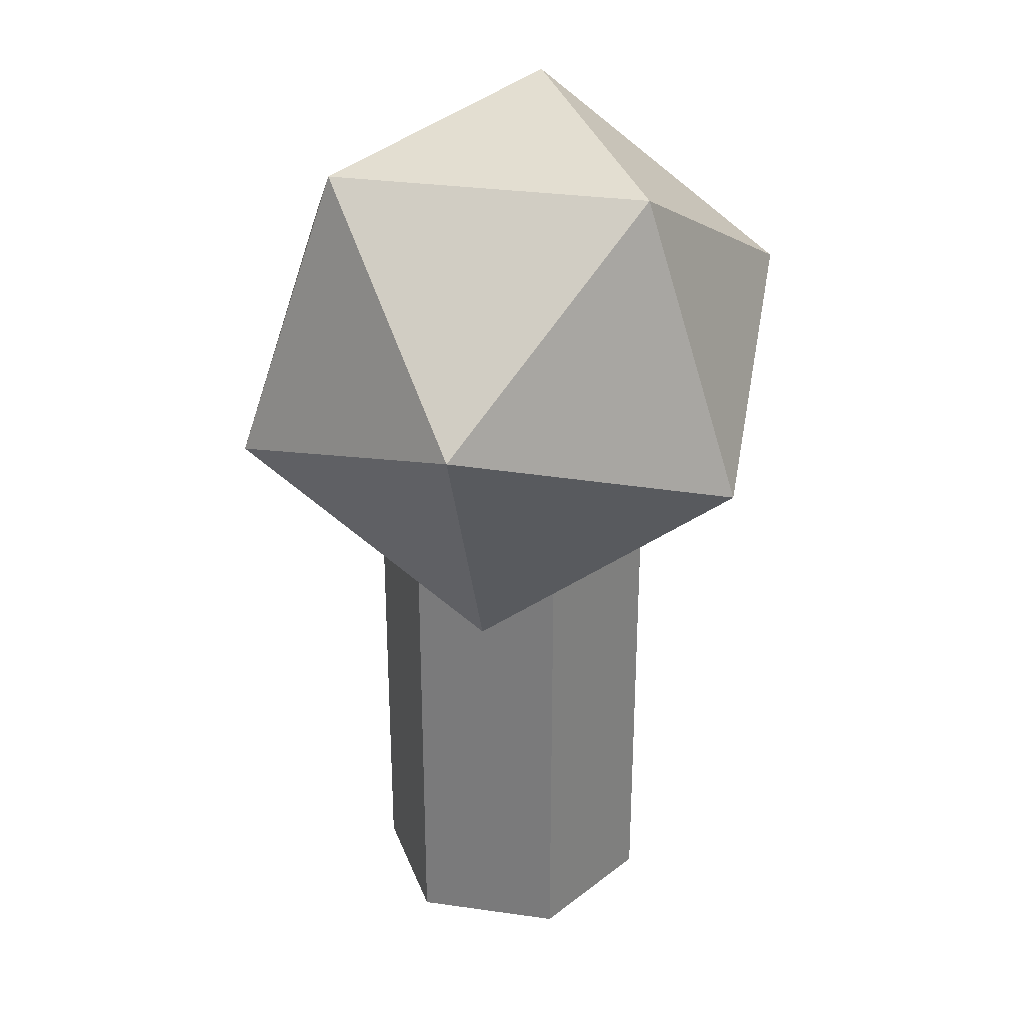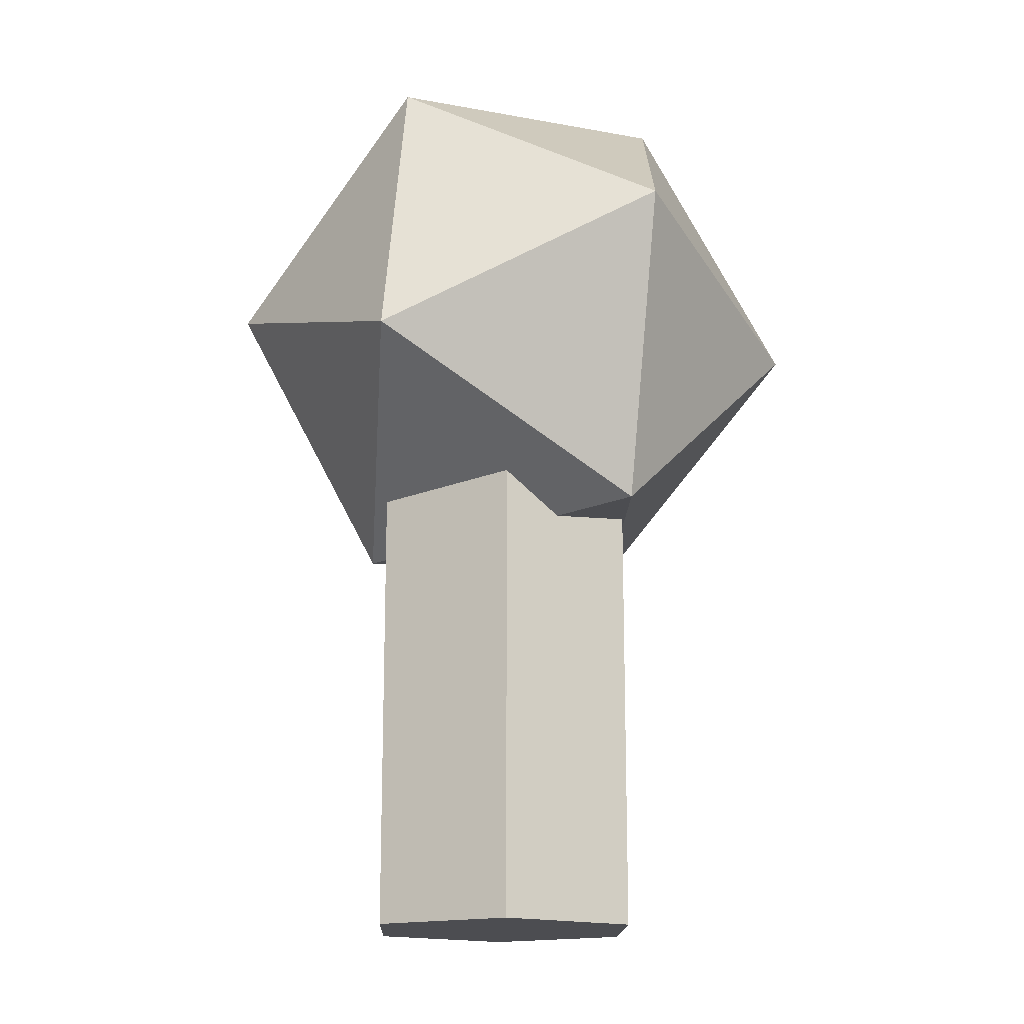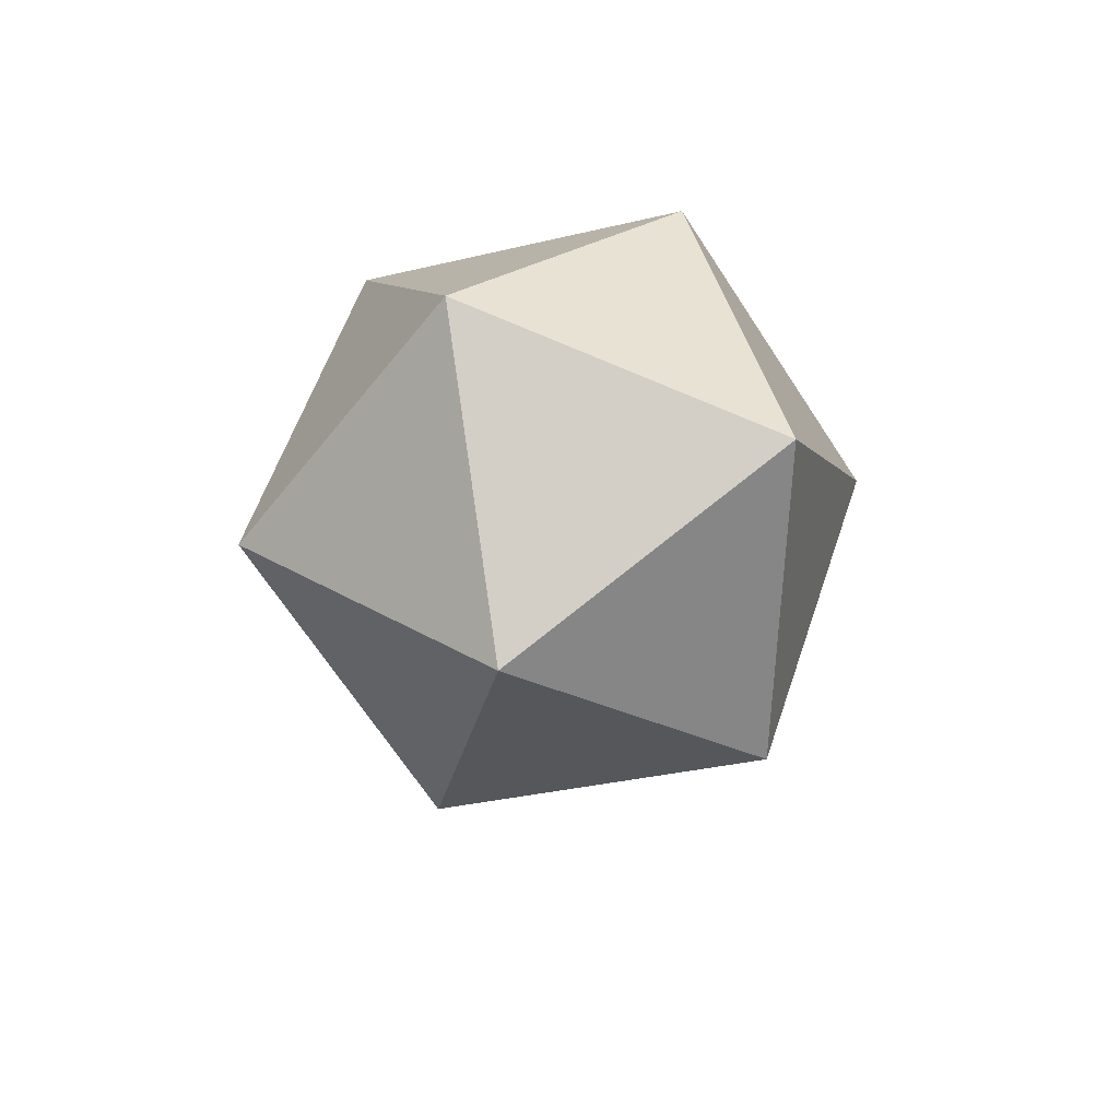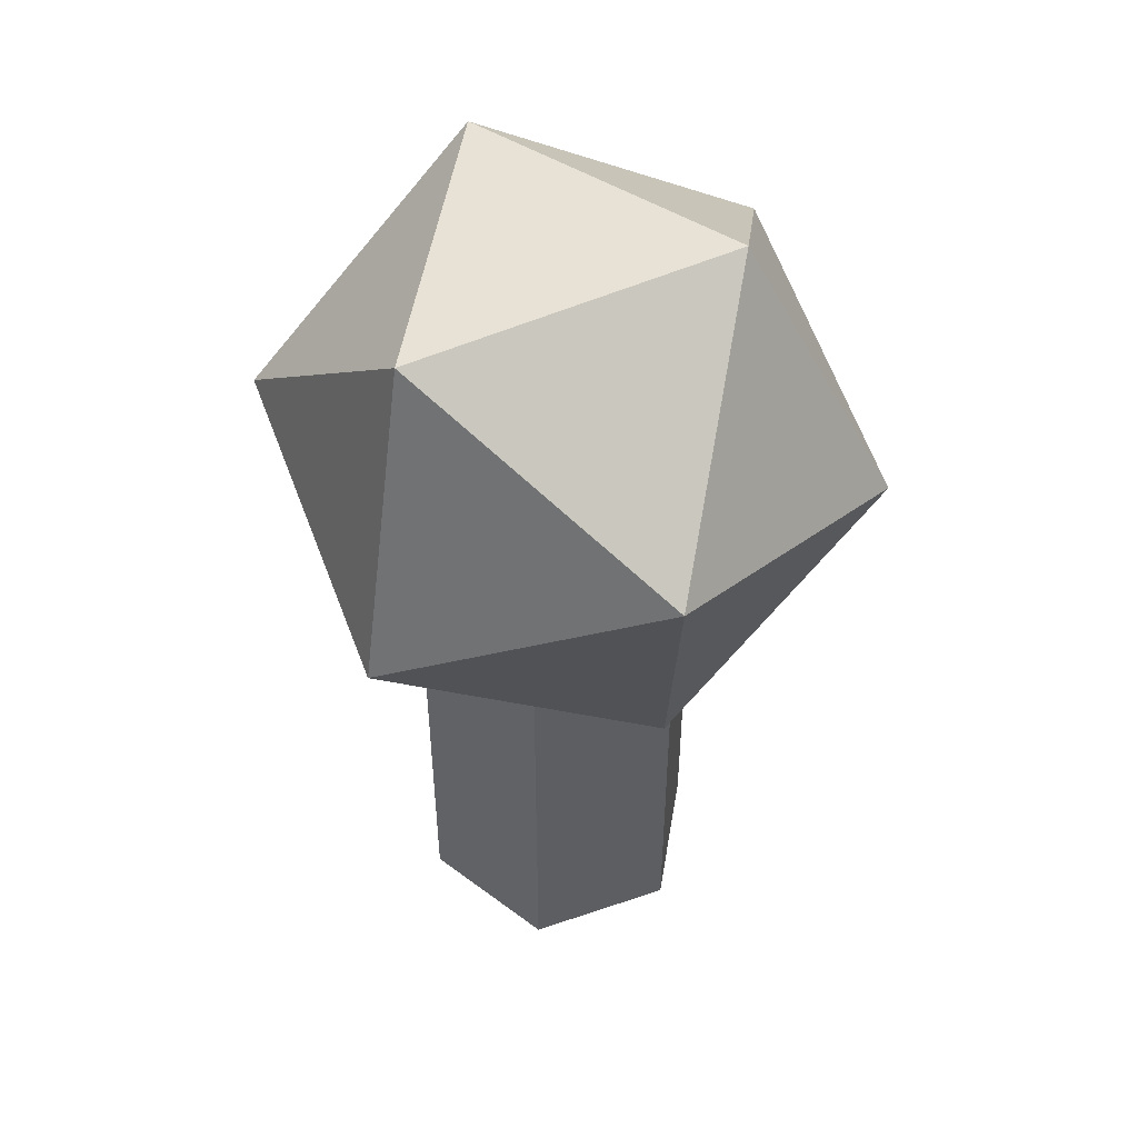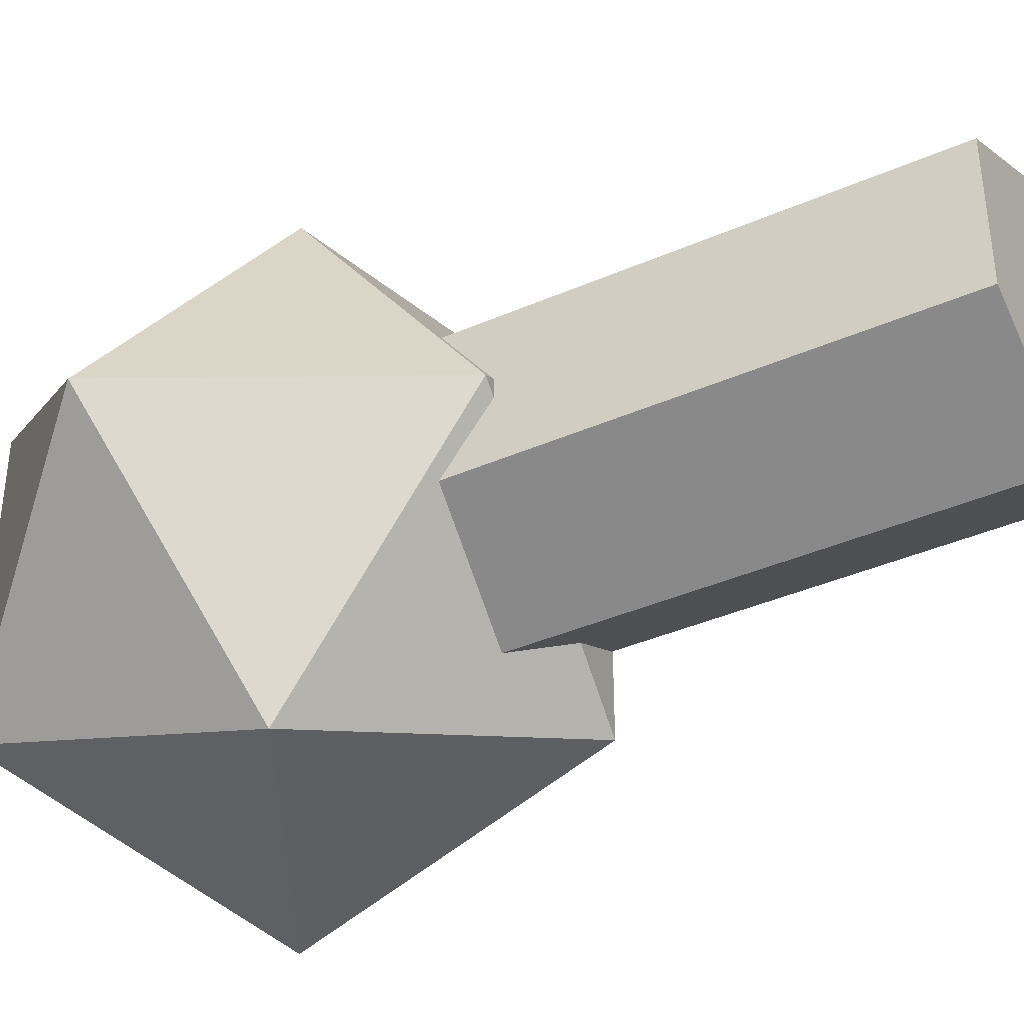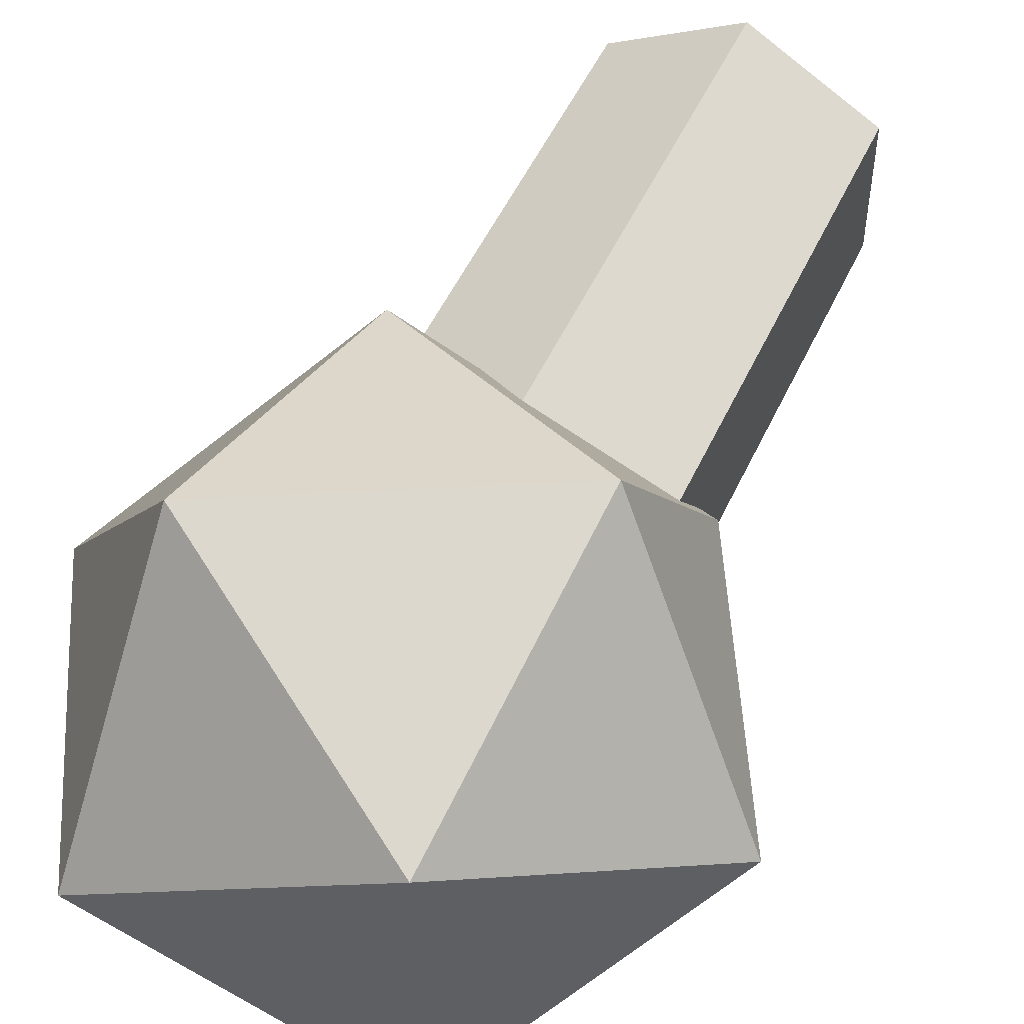
<metadata>
{"format":"obj","ext":"obj","renderer":"f3d","projection":"perspective","resolution":1024,"background":"white","views":[{"elev":29.8,"azim":-78.2,"up":"+Y"},{"elev":-16.2,"azim":-1.8,"up":"+Y"},{"elev":77.0,"azim":-128.4,"up":"+Y"},{"elev":50.5,"azim":9.4,"up":"+Y"},{"elev":-39.4,"azim":-61.5,"up":"+Z"},{"elev":52.0,"azim":-155.5,"up":"+Z"}]}
</metadata>
<code>
o Icosphere_Icosphere.001
v -1.715 2.319 -0.1652
v 0.1484 2.541 0.9179
v -1.625 3.589 1.587
v -2.721 4.237 -0.1652
v -1.625 3.589 -1.918
v 0.1484 2.541 -1.248
v 0.2929 4.596 1.587
v -1.481 5.644 0.9179
v -1.481 5.644 -1.248
v 0.2929 4.596 -1.918
v 1.389 3.948 -0.1652
v 0.3822 5.866 -0.1652
v -0.7357 -0.4002 -1.165
v -0.7357 3.802 -1.165
v 0.1303 -0.4002 -0.6652
v 0.1303 3.802 -0.6652
v 0.1303 -0.4002 0.3348
v 0.1303 3.802 0.3348
v -0.7357 -0.4002 0.8348
v -0.7357 3.802 0.8348
v -1.602 -0.4002 0.3348
v -1.602 3.802 0.3348
v -1.602 -0.4002 -0.6652
v -1.602 3.802 -0.6652
f 13 16 15
f 16 17 15
f 17 20 19
f 20 21 19
f 14 20 18
f 21 24 23
f 24 13 23
f 15 19 23
f 13 14 16
f 16 18 17
f 17 18 20
f 20 22 21
f 18 16 14
f 14 24 22
f 22 20 14
f 21 22 24
f 24 14 13
f 23 13 15
f 15 17 19
f 19 21 23
f 1 2 3
f 2 1 6
f 1 3 4
f 1 4 5
f 1 5 6
f 2 6 11
f 3 2 7
f 4 3 8
f 5 4 9
f 6 5 10
f 2 11 7
f 3 7 8
f 4 8 9
f 5 9 10
f 6 10 11
f 7 11 12
f 8 7 12
f 9 8 12
f 10 9 12
f 11 10 12

</code>
